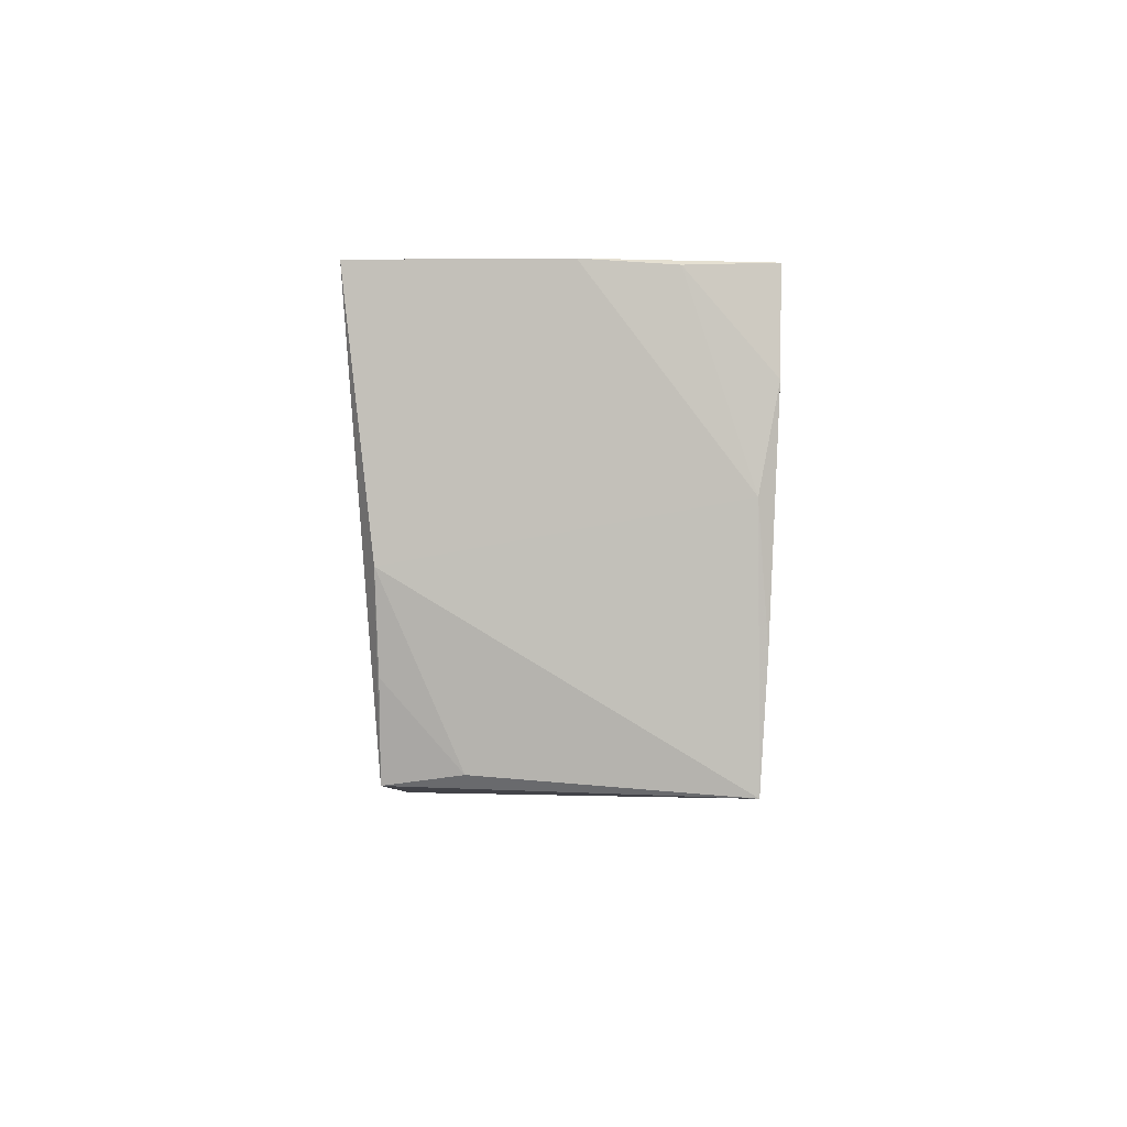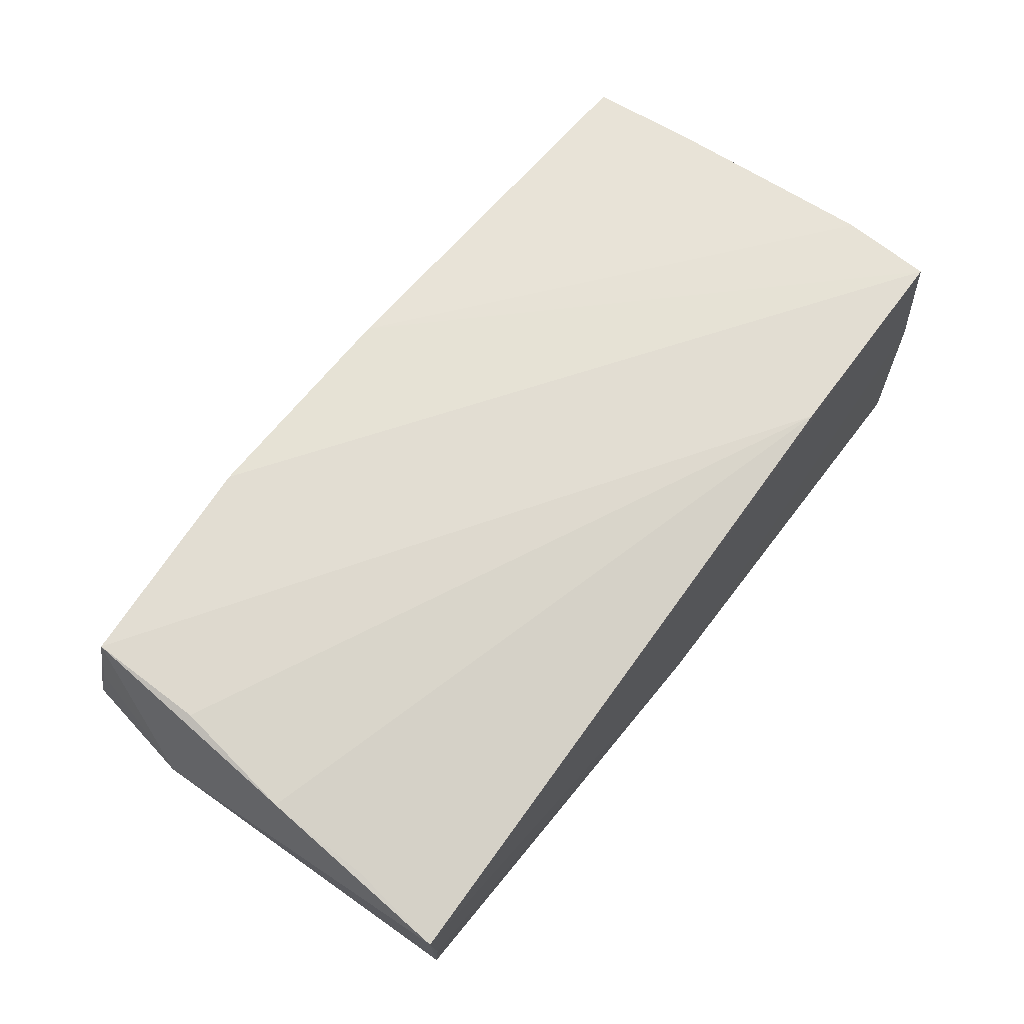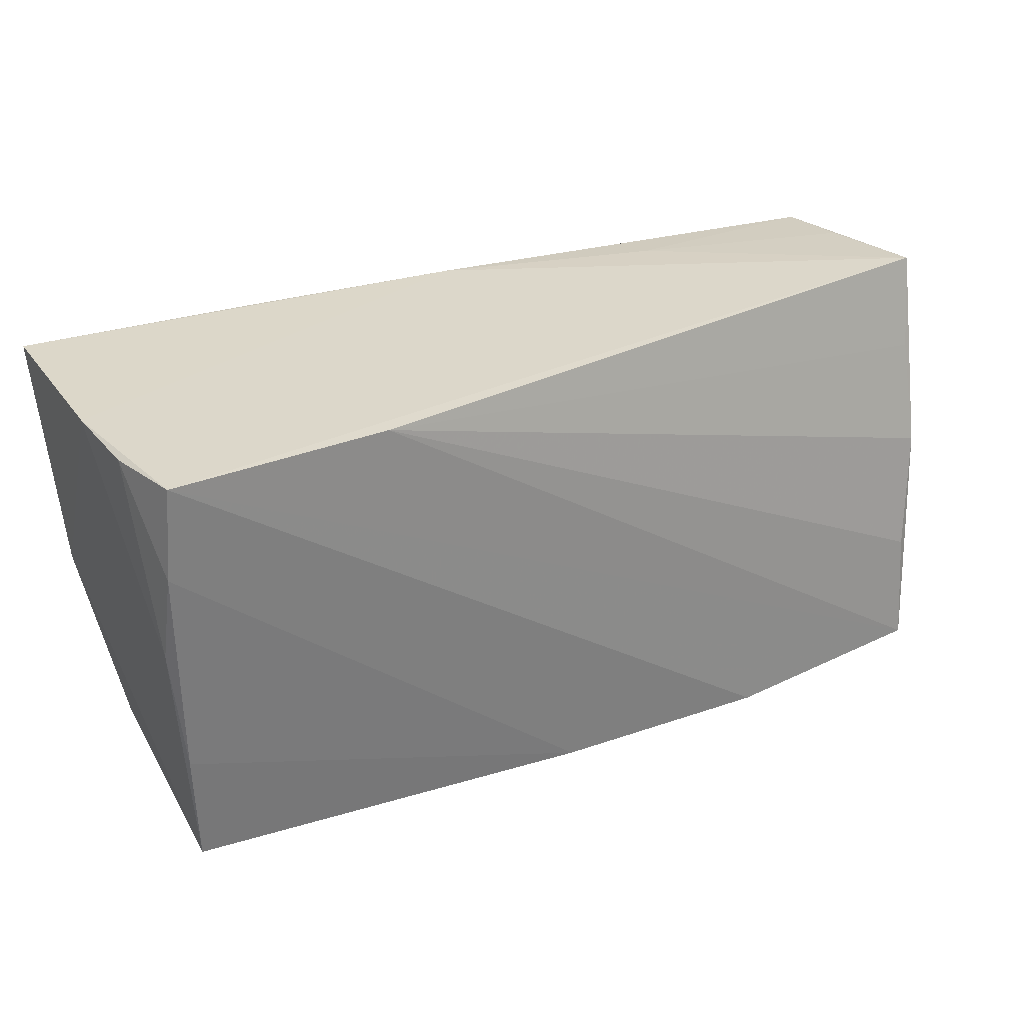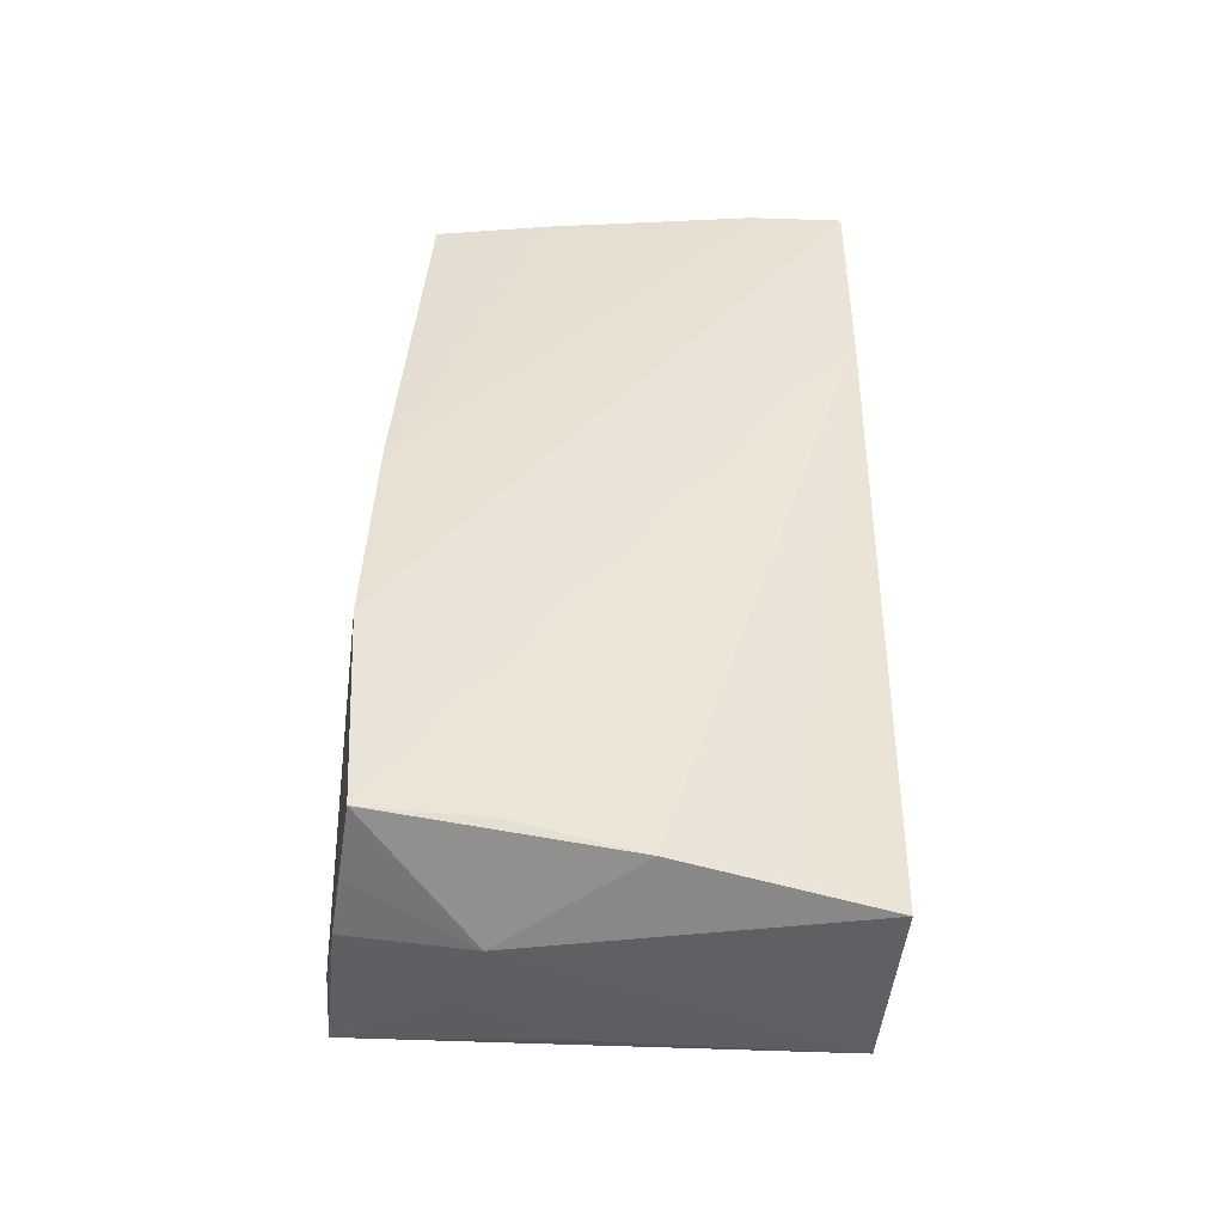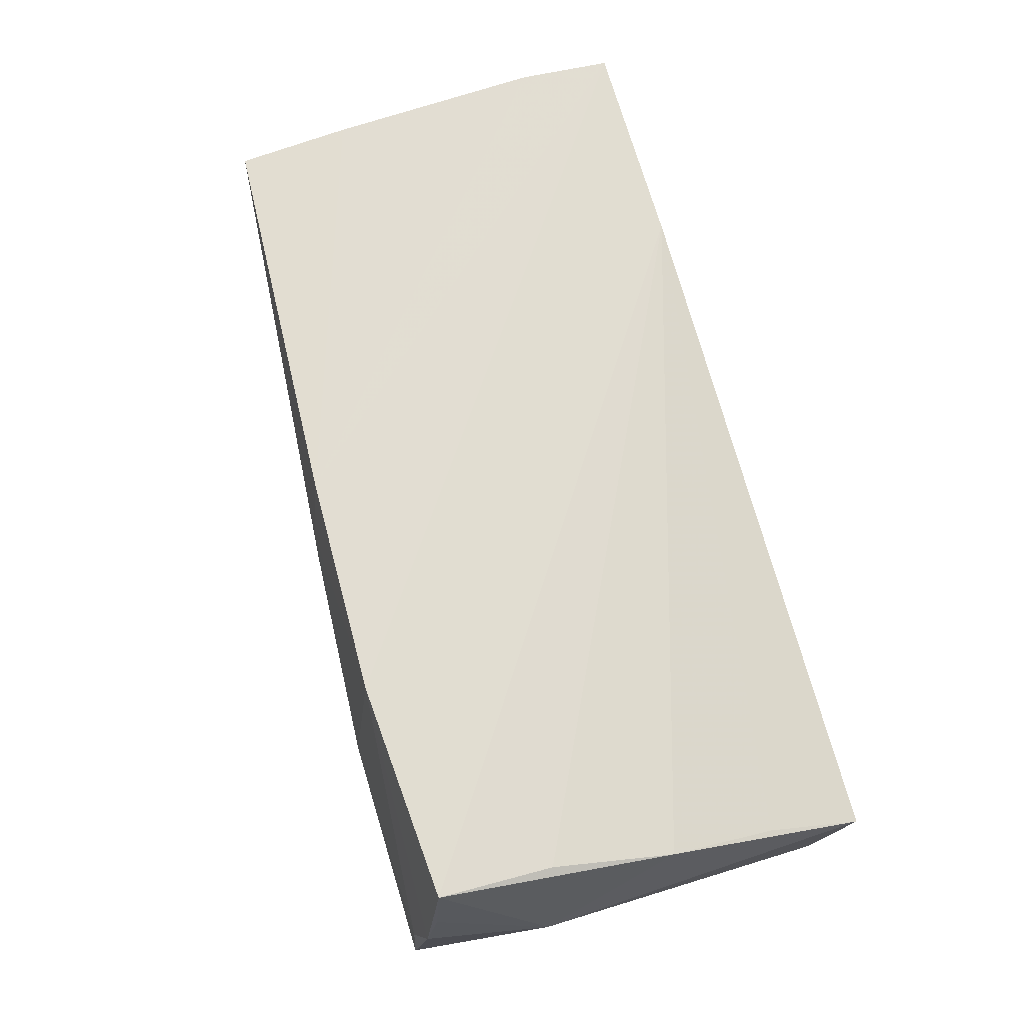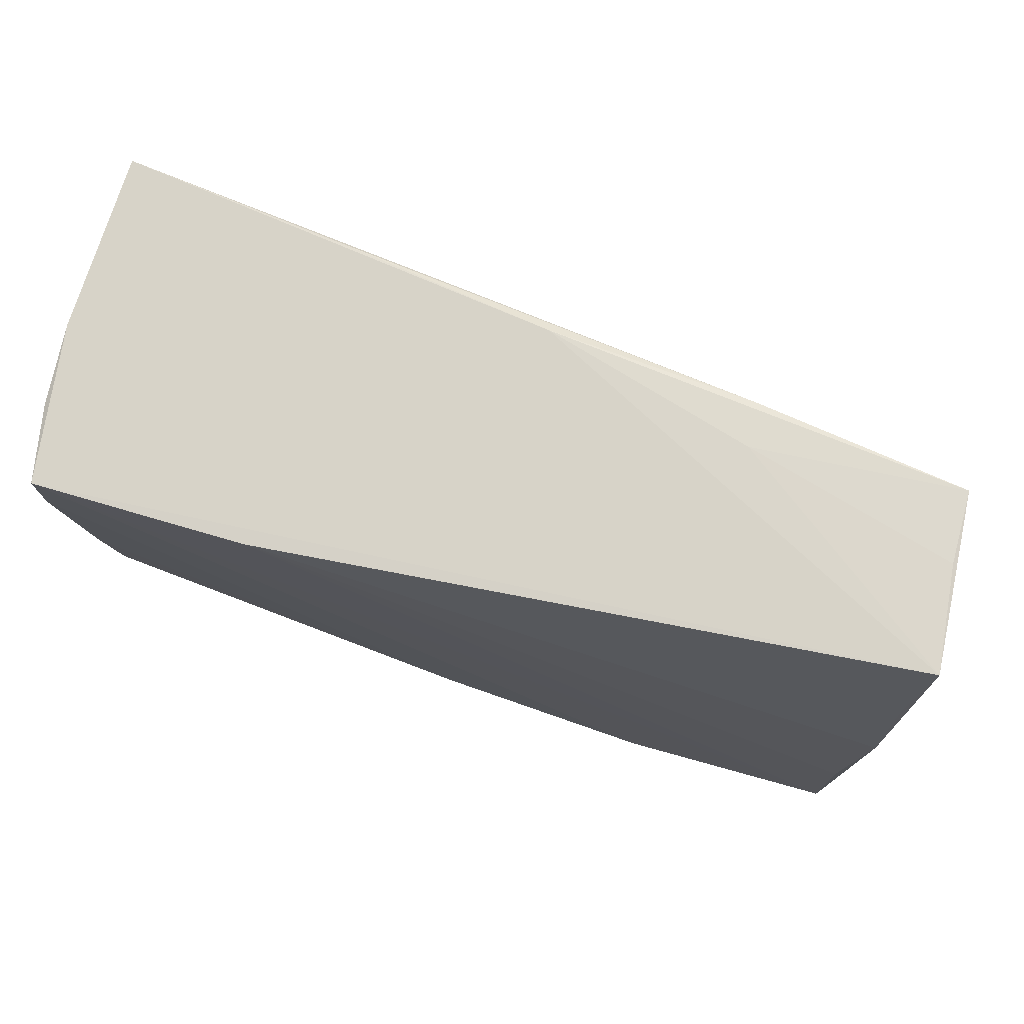
<metadata>
{"format":"obj","ext":"obj","renderer":"f3d","projection":"perspective","resolution":1024,"background":"white","views":[{"elev":-0.3,"azim":-89.9,"up":"+Y"},{"elev":64.7,"azim":126.5,"up":"+Z"},{"elev":30.7,"azim":-28.4,"up":"+Y"},{"elev":39.7,"azim":90.5,"up":"+Z"},{"elev":68.1,"azim":73.9,"up":"+Z"},{"elev":77.0,"azim":18.5,"up":"+Y"}]}
</metadata>
<code>
v 0.002778 -0.02761 0.01176
v 0.05555 -0.01574 -0.005143
v -0.05021 0.02704 0.01966
v 0.0272 0.02563 -0.01694
v -0.02637 0.01348 -0.02033
v 0.02693 -0.01615 -0.01671
v 0.05394 -0.004809 -0.0129
v -0.05333 0.02699 0.0002855
v -0.05357 0.02684 -0.02172
v 0.05433 0.02611 -0.005453
v -0.04994 -0.0237 0.01762
v -0.05113 0.01588 0.01948
v -0.02572 0.02688 -0.01977
v 0.003493 -0.02791 0.005041
v -0.0519 -0.001719 -0.01869
v -0.05173 0.004809 0.01734
v -0.02417 0.02697 0.0186
v 0.05297 -0.01095 0.01696
v 0.05458 -0.02706 0.003034
v 0.05498 0.003453 0.01426
v -0.05055 -0.009839 0.0184
v 0.02594 -0.002444 -0.01691
v 0.05216 -0.02853 -0.005508
v 0.001067 0.02704 -0.01725
v -0.02333 -0.02583 -0.01759
v -0.0003568 -0.02597 0.01941
v -0.0524 0.02652 0.01011
v 0.05271 -0.02896 -0.01422
v 0.0562 0.02704 0.0078
v 0.02773 0.0267 -0.01115
v 0.05409 -0.02548 0.009711
v -0.04977 -0.01222 -0.01843
v 0.05491 0.01603 0.01096
v 0.001223 -0.02761 -0.01735
v 0.05299 -0.02466 0.01849
v 0.02682 -0.0265 0.01966
v -0.04729 -0.02274 -0.01846
v 0.05391 0.02521 -0.01472
v 0.05741 -0.01258 0.004004
v -0.04894 -0.02154 -0.01031
v 0.02694 -0.02936 -0.004528
f 38 29 39
f 2 38 39
f 28 2 39
f 3 29 24
f 38 28 6
f 38 2 7
f 7 28 38
f 2 28 7
f 9 24 13
f 30 24 29
f 38 24 30
f 9 13 4
f 4 24 38
f 4 13 24
f 17 29 3
f 3 35 17
f 17 35 18
f 41 28 23
f 39 35 31
f 29 38 10
f 10 30 29
f 38 30 10
f 26 11 1
f 12 26 3
f 34 28 41
f 34 6 28
f 37 25 11
f 9 34 37
f 37 34 25
f 9 4 5
f 5 34 9
f 6 34 5
f 38 6 22
f 22 4 38
f 6 5 22
f 22 5 4
f 20 17 18
f 18 35 20
f 39 29 20
f 20 35 39
f 41 23 36
f 36 1 41
f 26 1 36
f 3 26 36
f 36 35 3
f 19 31 35
f 35 36 19
f 19 36 23
f 19 23 28
f 19 28 39
f 39 31 19
f 11 25 14
f 14 1 11
f 25 34 14
f 41 1 14
f 14 34 41
f 21 11 26
f 26 12 21
f 9 37 15
f 29 17 33
f 33 20 29
f 17 20 33
f 8 24 9
f 3 24 8
f 9 15 8
f 40 37 11
f 11 15 40
f 16 21 12
f 11 21 16
f 16 15 11
f 16 8 15
f 32 15 37
f 37 40 32
f 32 40 15
f 27 16 12
f 8 16 27
f 27 12 3
f 3 8 27

</code>
